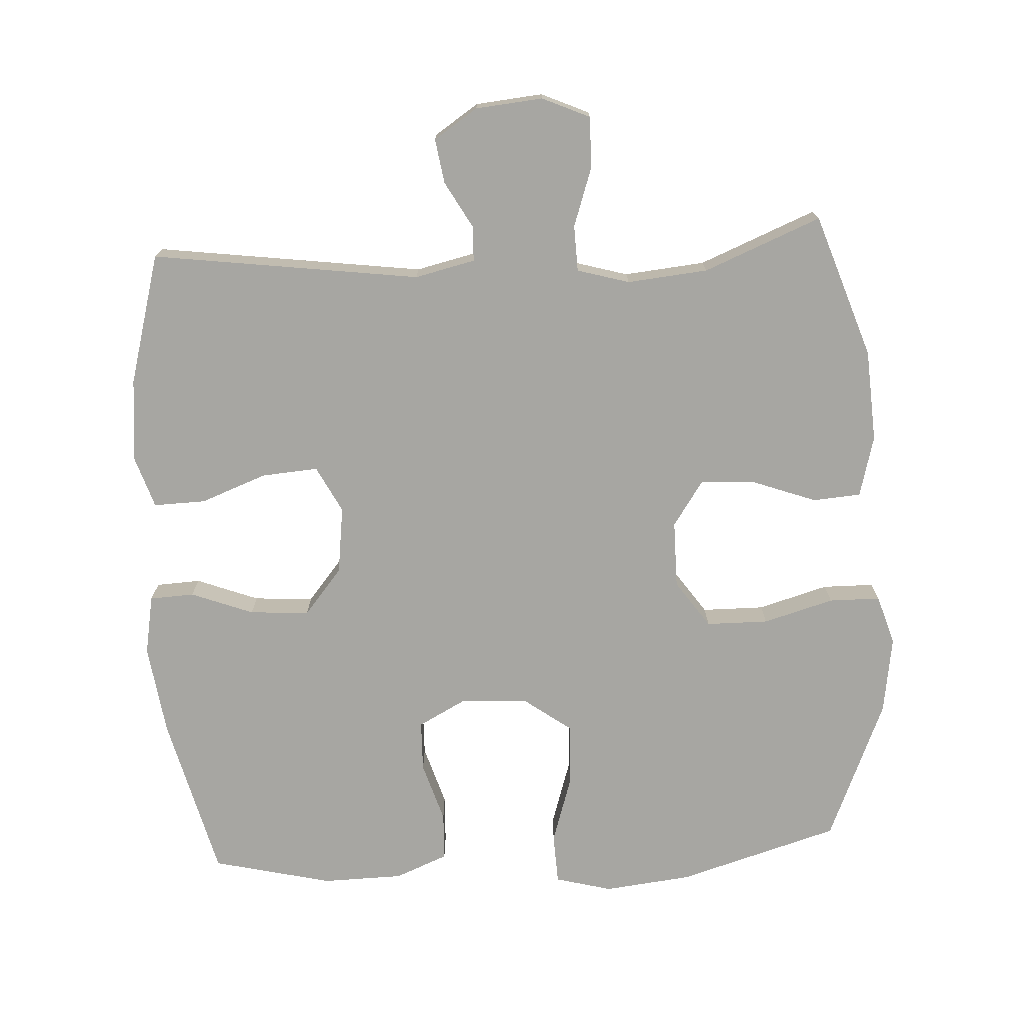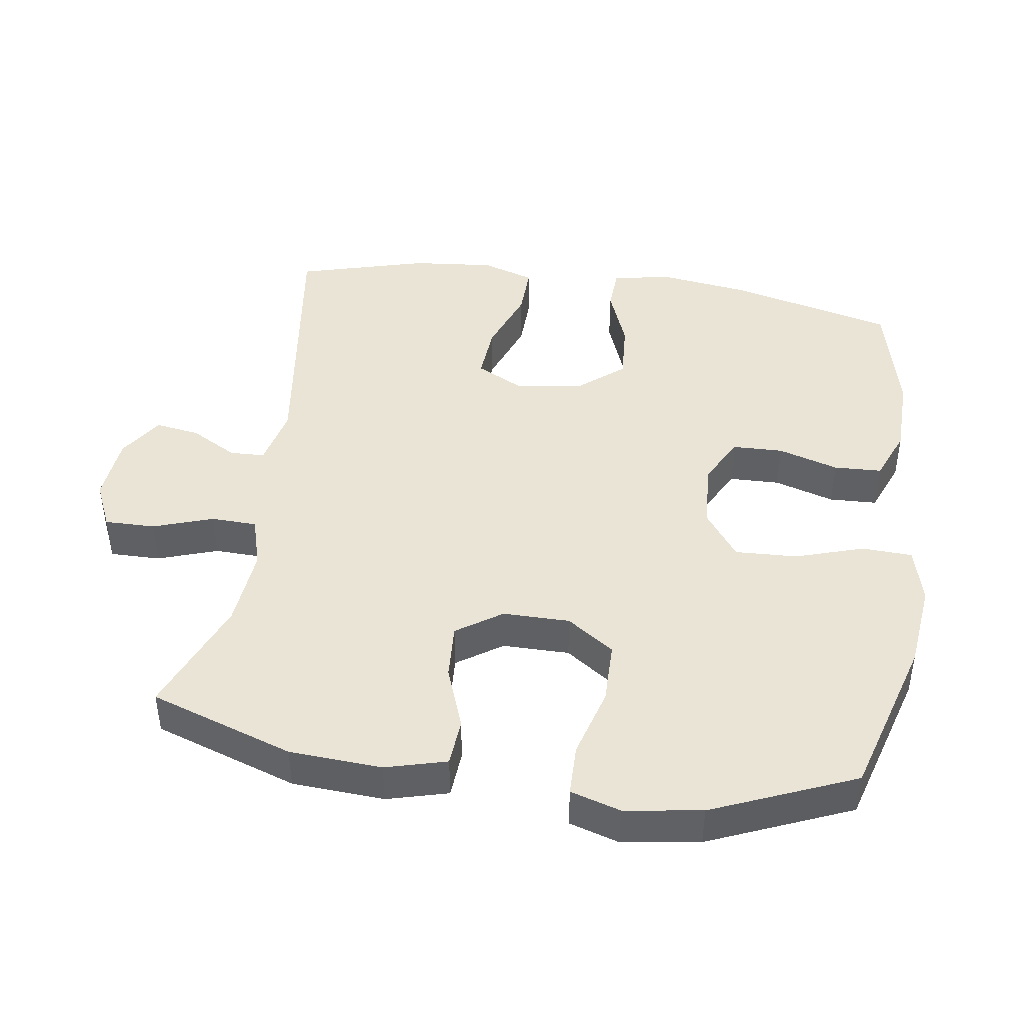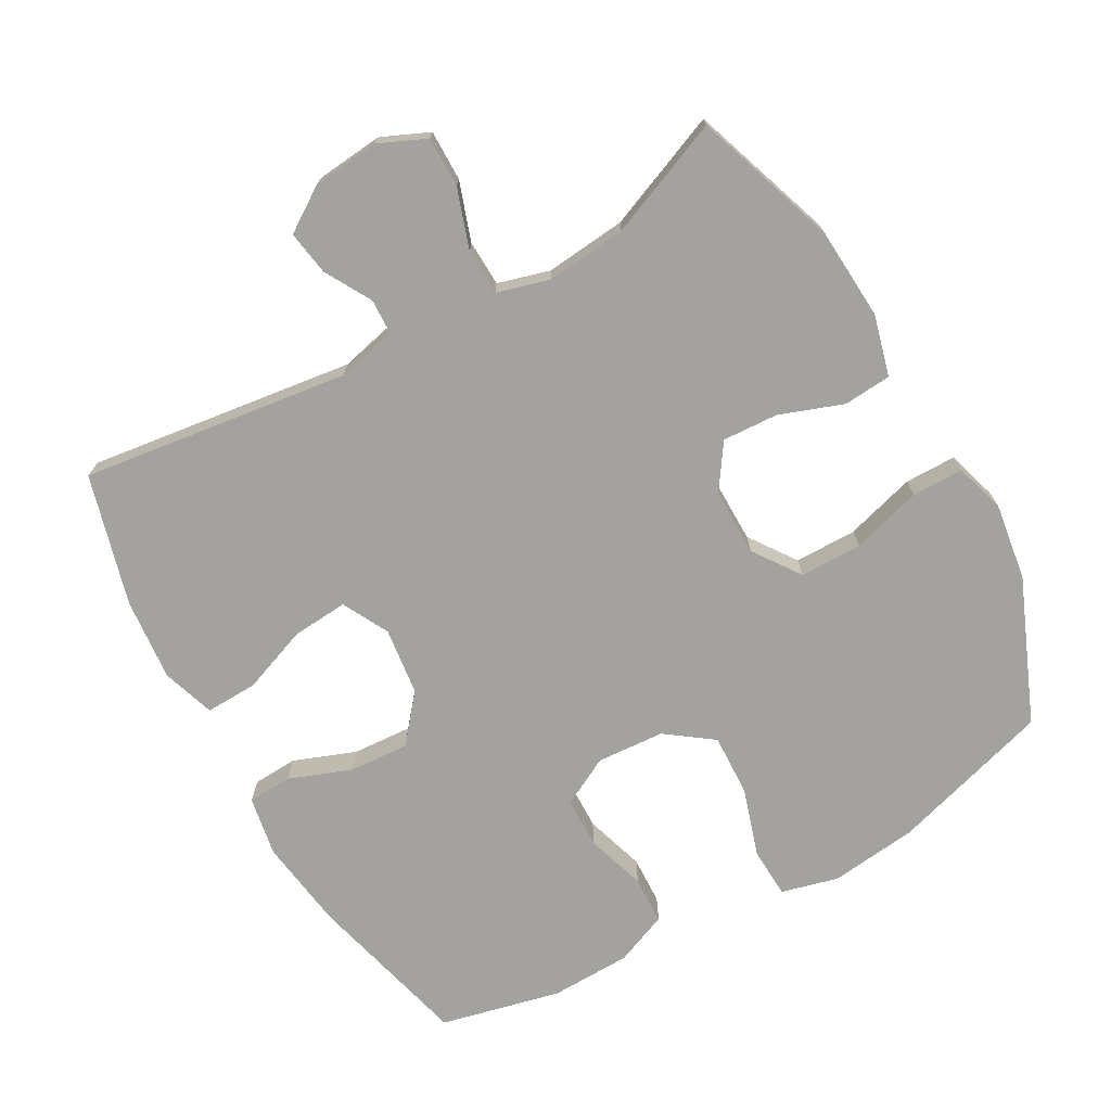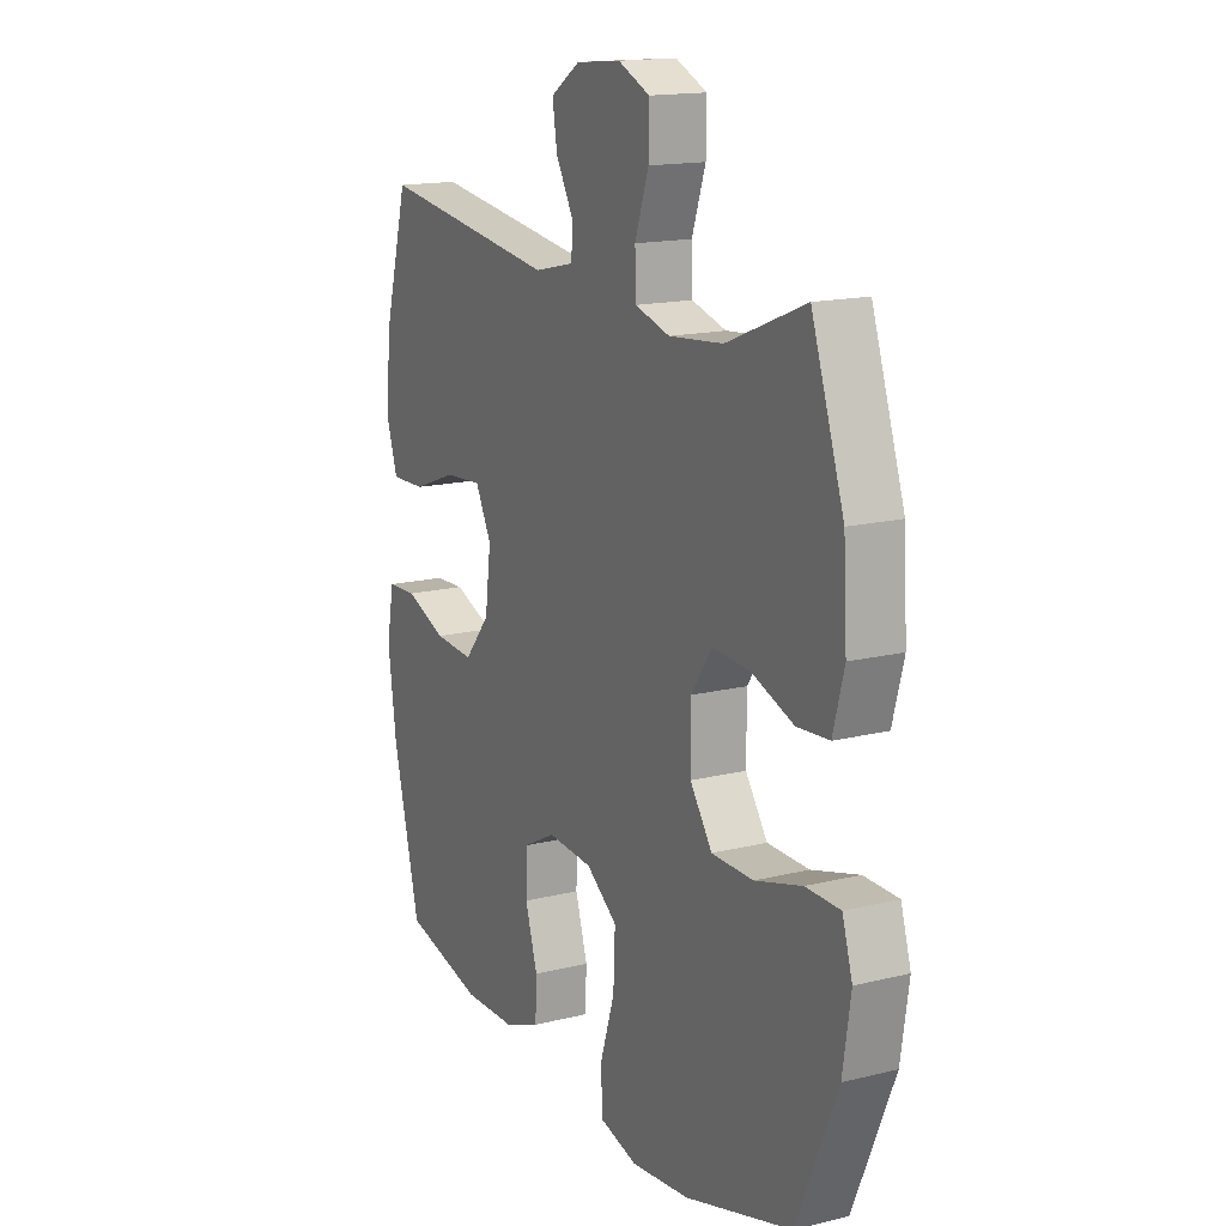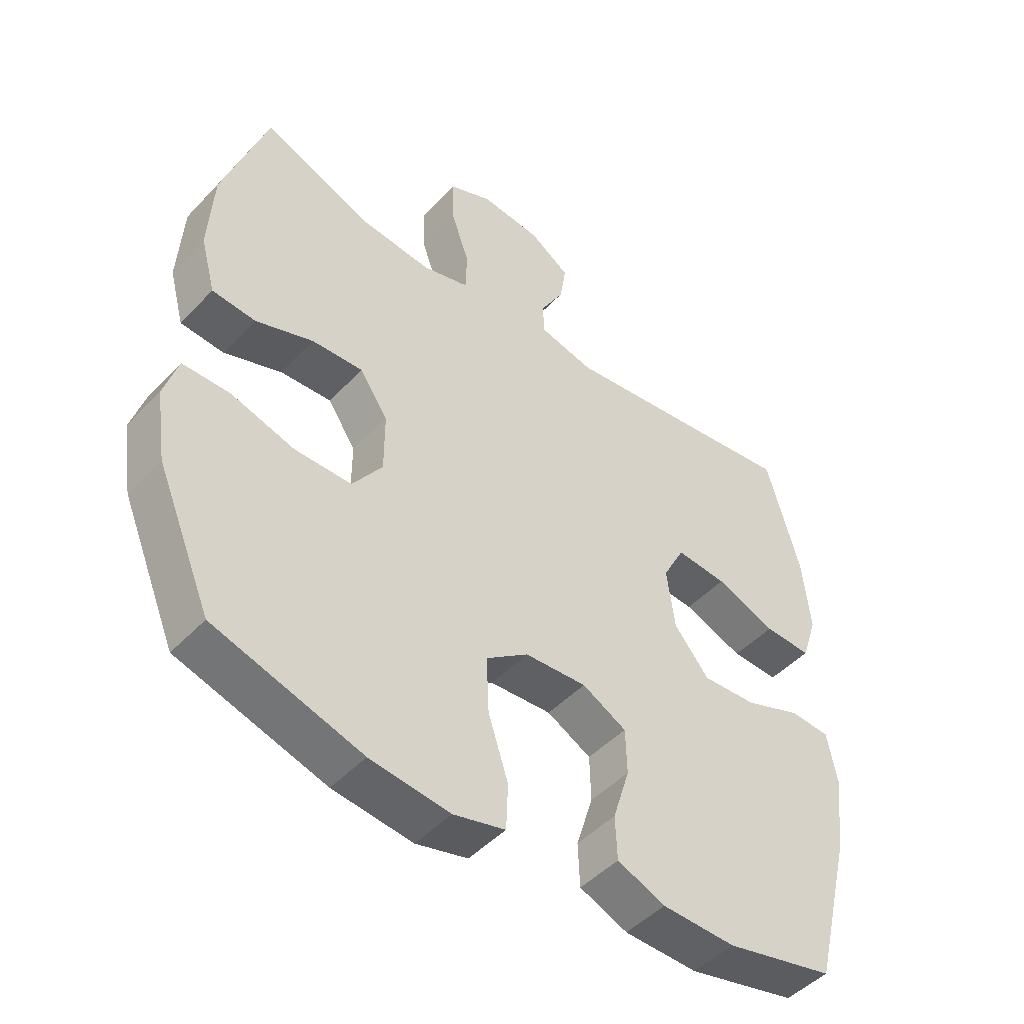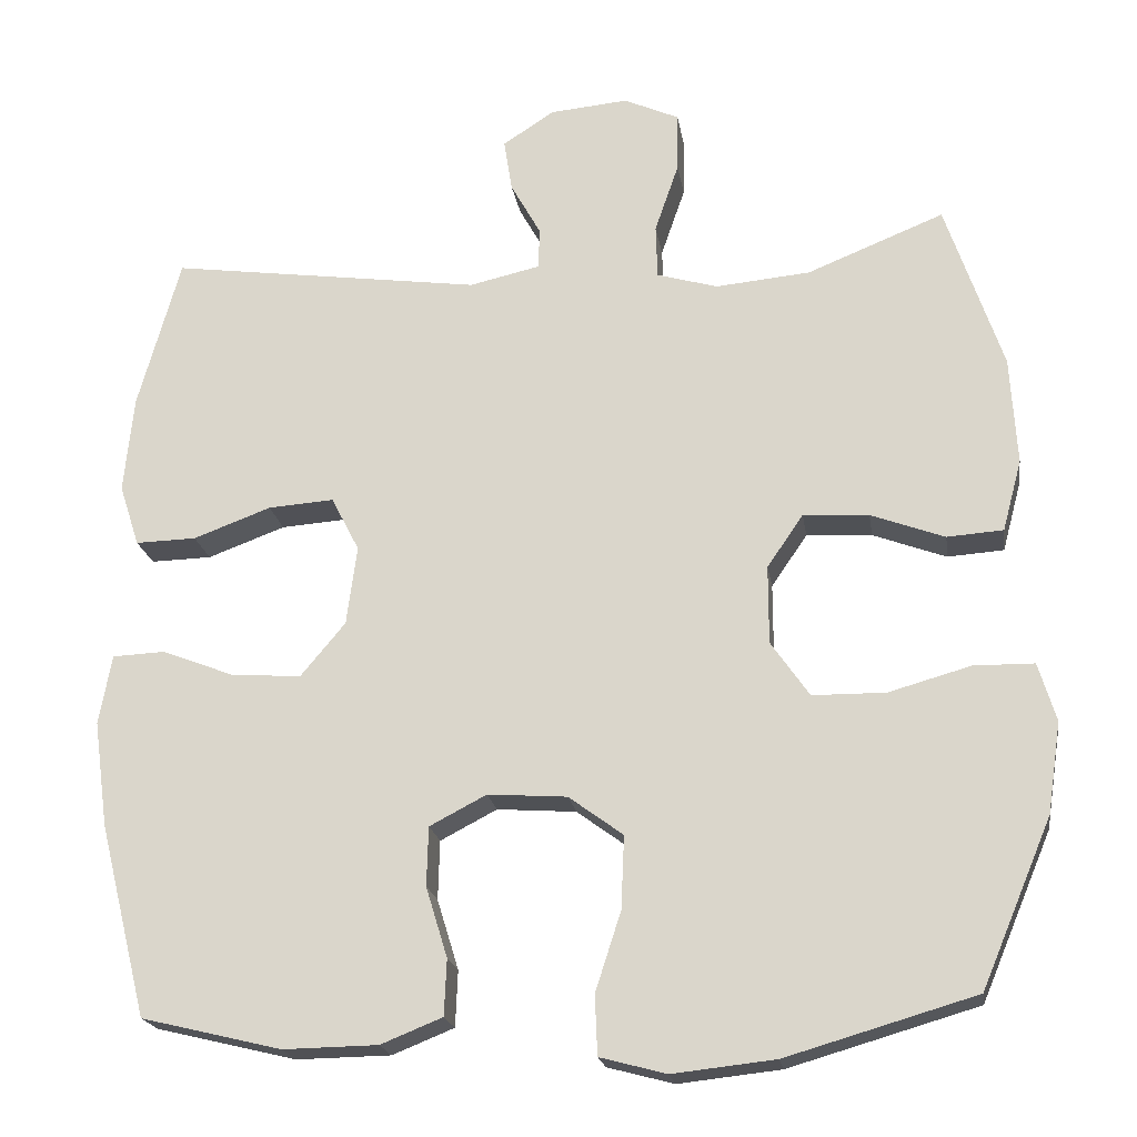
<metadata>
{"format":"obj","ext":"obj","renderer":"f3d","projection":"perspective","resolution":1024,"background":"white","views":[{"elev":-74.0,"azim":3.3,"up":"+Y"},{"elev":43.9,"azim":98.5,"up":"+Y"},{"elev":-72.6,"azim":29.6,"up":"+Y"},{"elev":15.7,"azim":62.6,"up":"+Z"},{"elev":-47.7,"azim":139.2,"up":"+Z"},{"elev":-20.2,"azim":8.7,"up":"+Z"}]}
</metadata>
<code>
v -0.5 0.07 -0.5
v -0.56 0.07 -0.26
v -0.578 0.07 -0.127
v -0.562 0.07 -0.04
v -0.497 0.07 -0.037
v -0.406 0.07 -0.072
v -0.319 0.07 -0.078
v -0.263 0.07 -0.011
v -0.25 0.07 0.088
v -0.285 0.07 0.156
v -0.367 0.07 0.15
v -0.464 0.07 0.114
v -0.54 0.07 0.112
v -0.565 0.07 0.189
v -0.553 0.07 0.31
v -0.5 0.07 0.5
v -0.109 0.07 0.446
v -0.021 0.07 0.466
v -0.019 0.07 0.517
v -0.057 0.07 0.585
v -0.067 0.07 0.65
v -0.003 0.07 0.692
v 0.095 0.07 0.701
v 0.164 0.07 0.67
v 0.163 0.07 0.596
v 0.133 0.07 0.509
v 0.135 0.07 0.442
v 0.211 0.07 0.42
v 0.329 0.07 0.431
v 0.5 0.07 0.5
v 0.571 0.07 0.29
v 0.579 0.07 0.155
v 0.555 0.07 0.066
v 0.485 0.07 0.061
v 0.393 0.07 0.095
v 0.311 0.07 0.1
v 0.266 0.07 0.034
v 0.266 0.07 -0.064
v 0.314 0.07 -0.133
v 0.405 0.07 -0.134
v 0.508 0.07 -0.105
v 0.583 0.07 -0.106
v 0.605 0.07 -0.179
v 0.588 0.07 -0.292
v 0.5 0.07 -0.5
v 0.264 0.07 -0.569
v 0.136 0.07 -0.583
v 0.053 0.07 -0.561
v 0.05 0.07 -0.487
v 0.082 0.07 -0.388
v 0.086 0.07 -0.297
v 0.018 0.07 -0.247
v -0.081 0.07 -0.24
v -0.152 0.07 -0.277
v -0.154 0.07 -0.351
v -0.127 0.07 -0.439
v -0.13 0.07 -0.509
v -0.207 0.07 -0.54
v -0.325 0.07 -0.542
v -0.5 0 -0.5
v -0.56 0 -0.26
v -0.578 0 -0.127
v -0.562 0 -0.04
v -0.497 0 -0.037
v -0.406 0 -0.072
v -0.319 0 -0.078
v -0.263 0 -0.011
v -0.25 0 0.088
v -0.285 0 0.156
v -0.367 0 0.15
v -0.464 0 0.114
v -0.54 0 0.112
v -0.565 0 0.189
v -0.553 0 0.31
v -0.5 0 0.5
v -0.109 0 0.446
v -0.021 0 0.466
v -0.019 0 0.517
v -0.057 0 0.585
v -0.067 0 0.65
v -0.003 0 0.692
v 0.095 0 0.701
v 0.164 0 0.67
v 0.163 0 0.596
v 0.133 0 0.509
v 0.135 0 0.442
v 0.211 0 0.42
v 0.329 0 0.431
v 0.5 0 0.5
v 0.571 0 0.29
v 0.579 0 0.155
v 0.555 0 0.066
v 0.485 0 0.061
v 0.393 0 0.095
v 0.311 0 0.1
v 0.266 0 0.034
v 0.266 0 -0.064
v 0.314 0 -0.133
v 0.405 0 -0.134
v 0.508 0 -0.105
v 0.583 0 -0.106
v 0.605 0 -0.179
v 0.588 0 -0.292
v 0.5 0 -0.5
v 0.264 0 -0.569
v 0.136 0 -0.583
v 0.053 0 -0.561
v 0.05 0 -0.487
v 0.082 0 -0.388
v 0.086 0 -0.297
v 0.018 0 -0.247
v -0.081 0 -0.24
v -0.152 0 -0.277
v -0.154 0 -0.351
v -0.127 0 -0.439
v -0.13 0 -0.509
v -0.207 0 -0.54
v -0.325 0 -0.542
f 4 5 6
f 3 4 6
f 2 3 6
f 1 2 6
f 59 1 6
f 58 59 6
f 57 58 6
f 56 57 6
f 55 56 6
f 54 55 6 7
f 53 54 7 8
f 52 53 8 9
f 51 52 9 10
f 48 49 50
f 47 48 50
f 46 47 50
f 45 46 50
f 44 45 50
f 43 44 50
f 42 43 50
f 41 42 50
f 40 41 50
f 39 40 50 51
f 38 39 51 10
f 33 34 35
f 32 33 35
f 31 32 35
f 30 31 35
f 29 30 35
f 28 29 35 36
f 27 28 36 37
f 24 25 26
f 23 24 26
f 22 23 26
f 21 22 26
f 20 21 26
f 19 20 26
f 18 19 26 27
f 37 38 10
f 27 37 10
f 18 27 10
f 17 18 10
f 15 16 17
f 14 15 17
f 13 14 17
f 12 13 17
f 11 12 17
f 10 11 17
f 65 64 63
f 65 63 62
f 65 62 61
f 65 61 60
f 65 60 118
f 65 118 117
f 65 117 116
f 65 116 115
f 65 115 114
f 66 65 114 113
f 67 66 113 112
f 68 67 112 111
f 69 68 111 110
f 109 108 107
f 109 107 106
f 109 106 105
f 109 105 104
f 109 104 103
f 109 103 102
f 109 102 101
f 109 101 100
f 109 100 99
f 110 109 99 98
f 69 110 98 97
f 94 93 92
f 94 92 91
f 94 91 90
f 94 90 89
f 94 89 88
f 95 94 88 87
f 96 95 87 86
f 85 84 83
f 85 83 82
f 85 82 81
f 85 81 80
f 85 80 79
f 85 79 78
f 86 85 78 77
f 69 97 96
f 69 96 86
f 69 86 77
f 69 77 76
f 76 75 74
f 76 74 73
f 76 73 72
f 76 72 71
f 76 71 70
f 76 70 69
f 1 60 61 2
f 2 61 62 3
f 3 62 63 4
f 4 63 64 5
f 5 64 65 6
f 6 65 66 7
f 7 66 67 8
f 8 67 68 9
f 9 68 69 10
f 10 69 70 11
f 11 70 71 12
f 12 71 72 13
f 13 72 73 14
f 14 73 74 15
f 15 74 75 16
f 16 75 76 17
f 17 76 77 18
f 18 77 78 19
f 19 78 79 20
f 20 79 80 21
f 21 80 81 22
f 22 81 82 23
f 23 82 83 24
f 24 83 84 25
f 25 84 85 26
f 26 85 86 27
f 27 86 87 28
f 28 87 88 29
f 29 88 89 30
f 30 89 90 31
f 31 90 91 32
f 32 91 92 33
f 33 92 93 34
f 34 93 94 35
f 35 94 95 36
f 36 95 96 37
f 37 96 97 38
f 38 97 98 39
f 39 98 99 40
f 40 99 100 41
f 41 100 101 42
f 42 101 102 43
f 43 102 103 44
f 44 103 104 45
f 45 104 105 46
f 46 105 106 47
f 47 106 107 48
f 48 107 108 49
f 49 108 109 50
f 50 109 110 51
f 51 110 111 52
f 52 111 112 53
f 53 112 113 54
f 54 113 114 55
f 55 114 115 56
f 56 115 116 57
f 57 116 117 58
f 58 117 118 59
f 59 118 60 1

</code>
